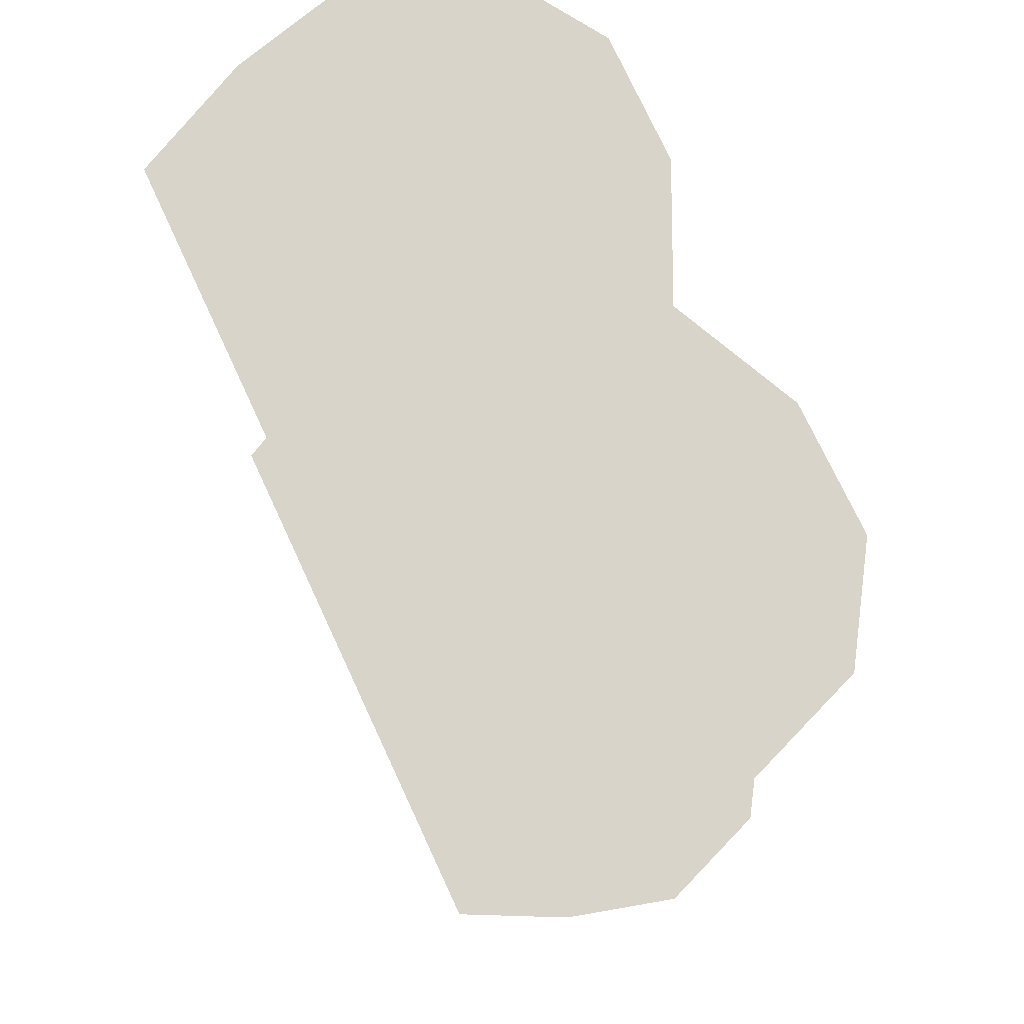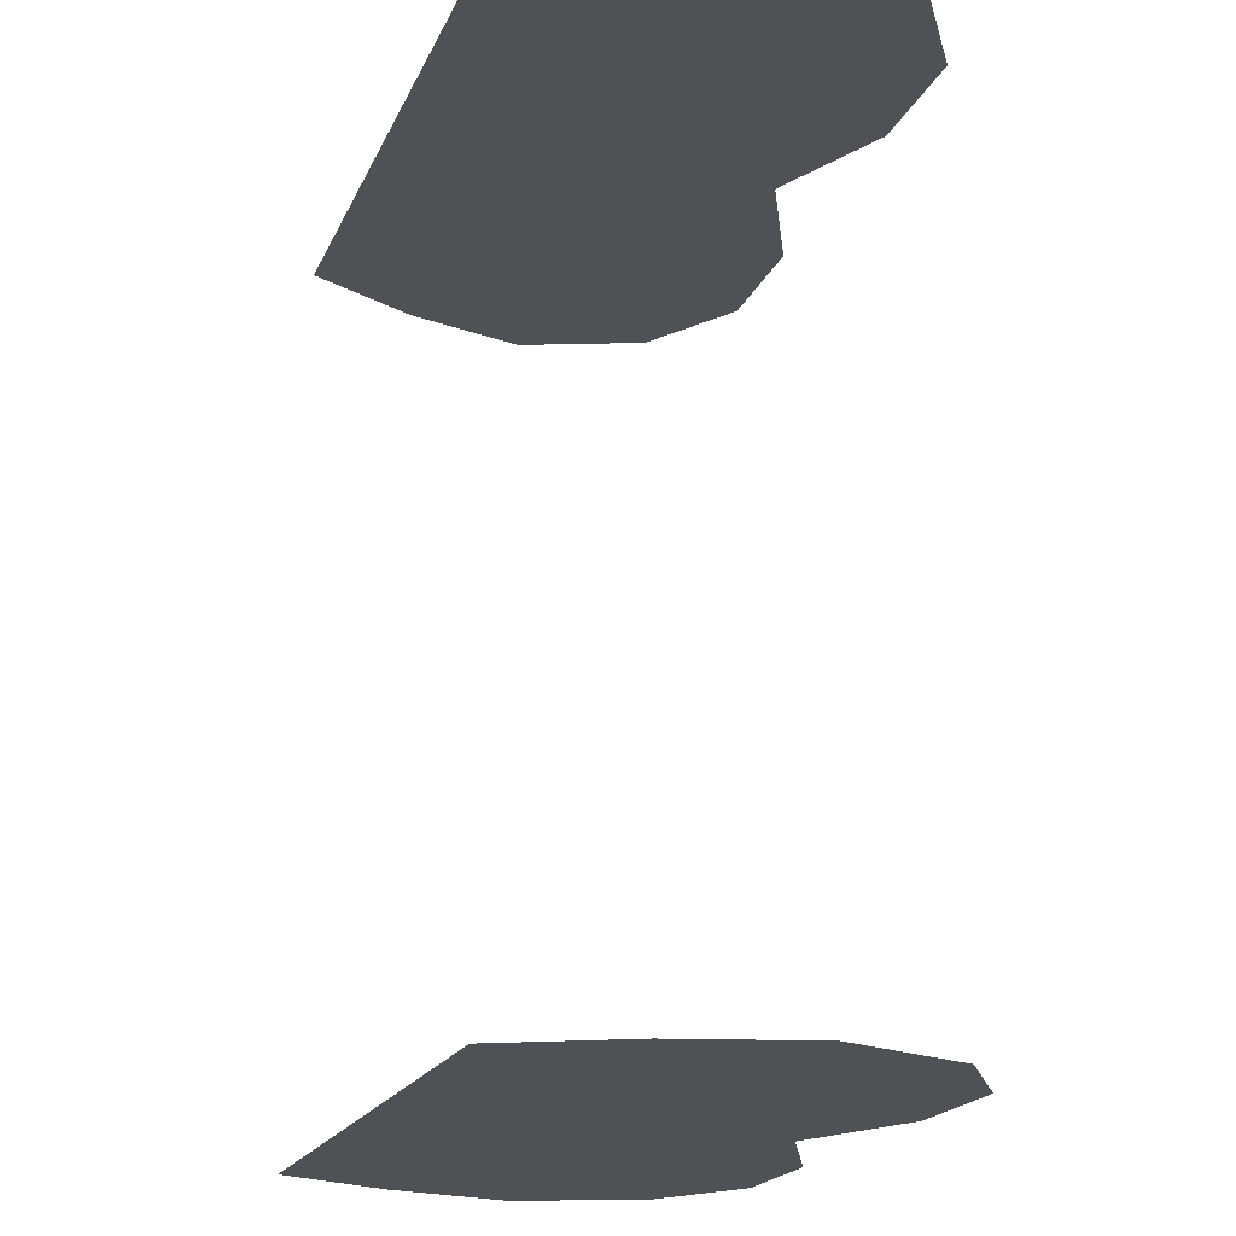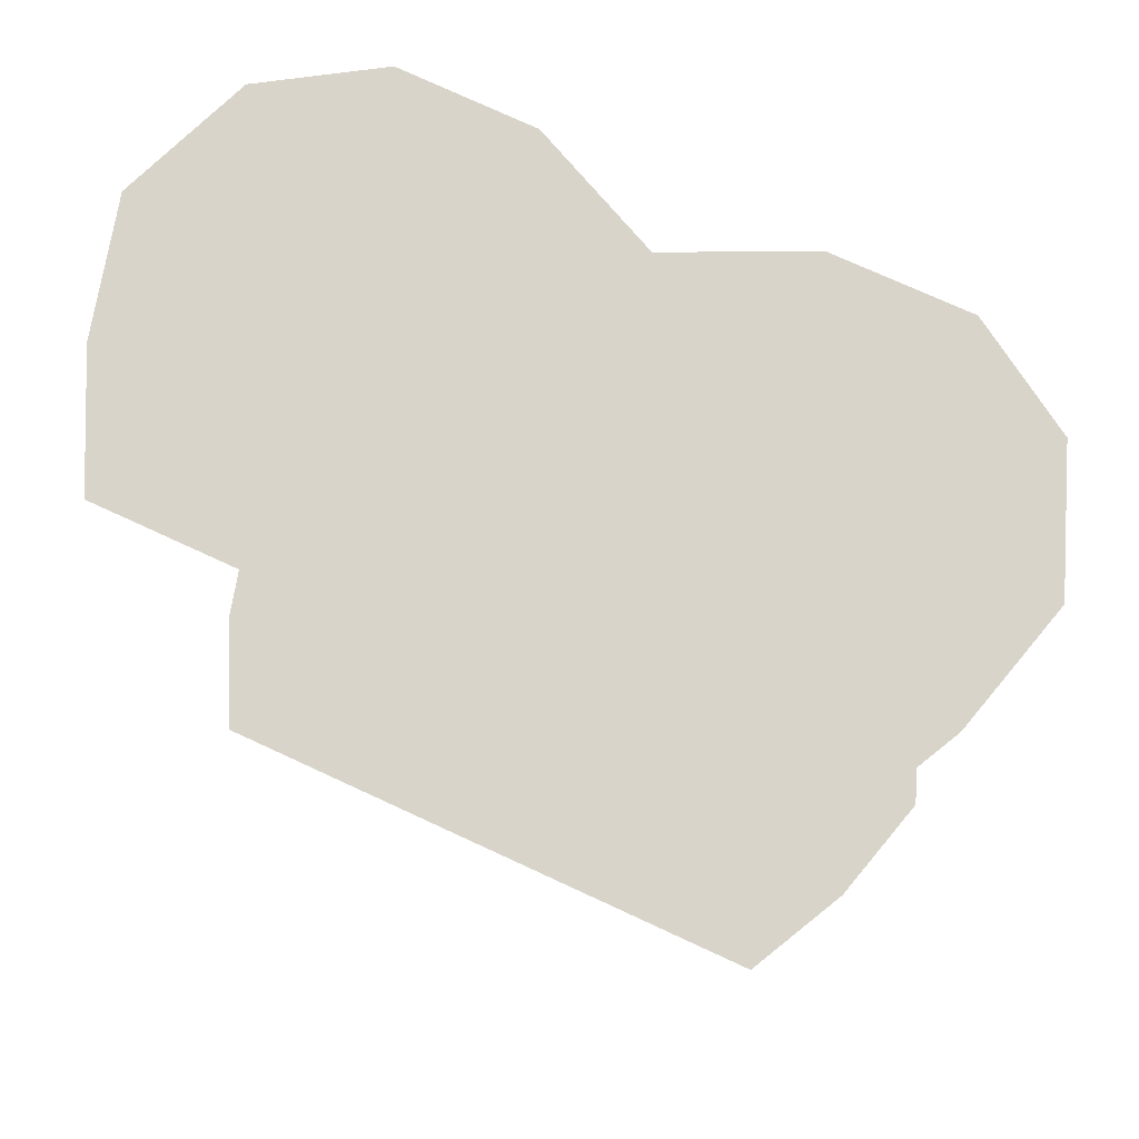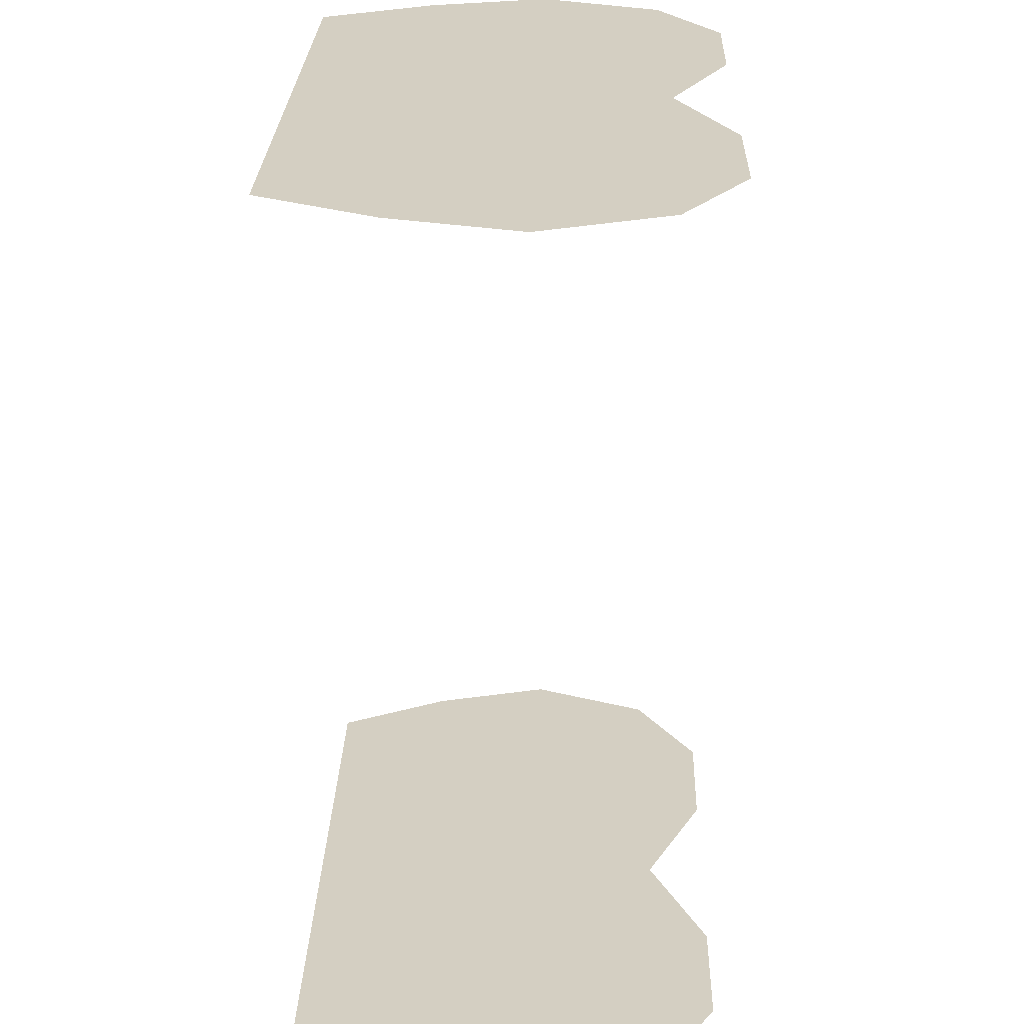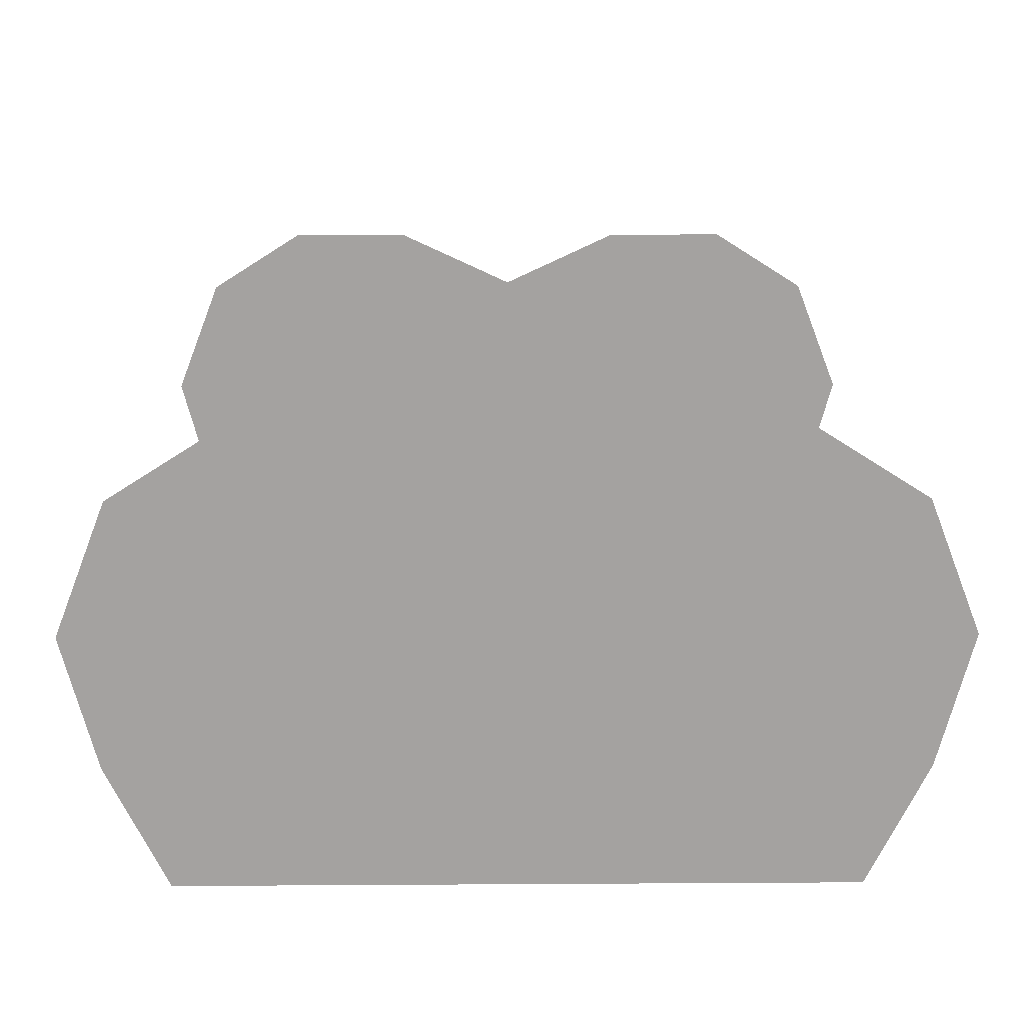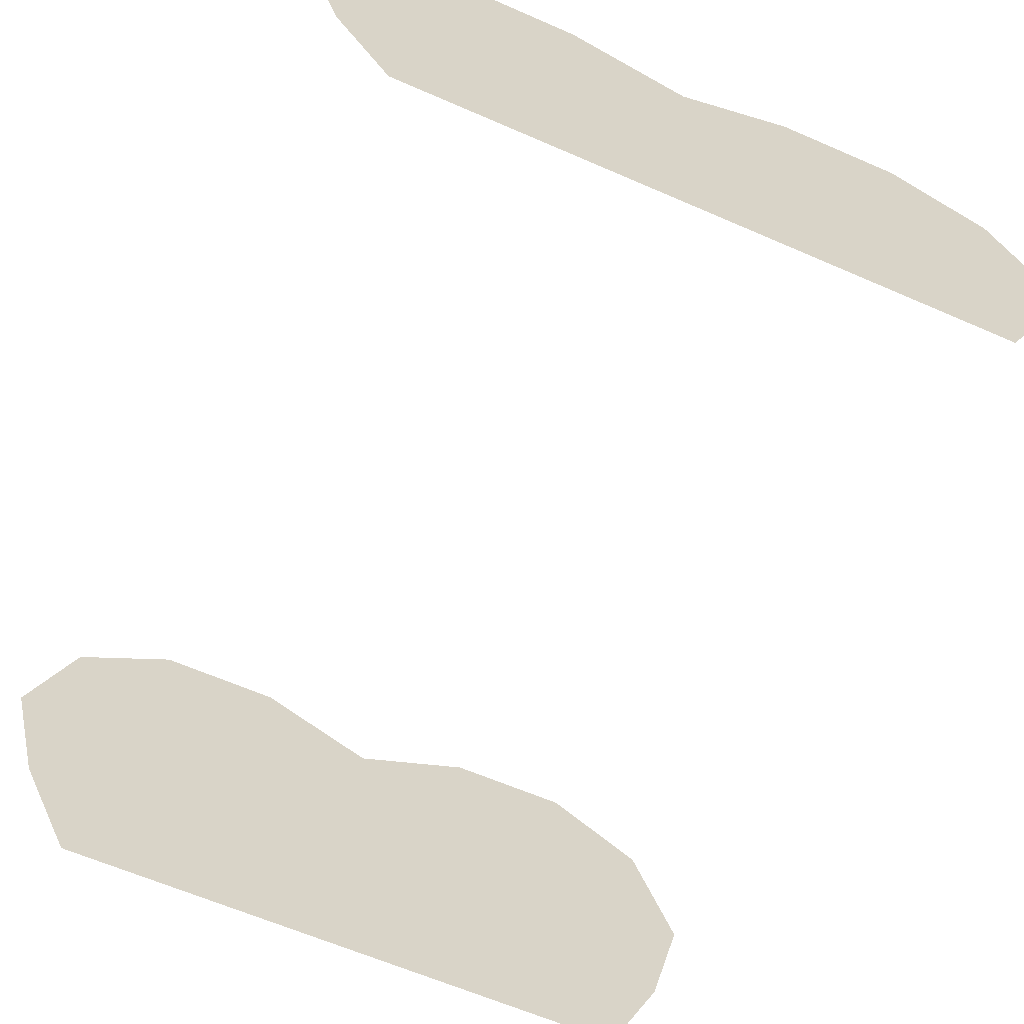
<metadata>
{"format":"obj","ext":"obj","renderer":"f3d","projection":"perspective","resolution":1024,"background":"white","views":[{"elev":74.8,"azim":65.1,"up":"+Z"},{"elev":-19.7,"azim":71.4,"up":"+Z"},{"elev":75.0,"azim":24.8,"up":"+Z"},{"elev":25.5,"azim":91.6,"up":"+Z"},{"elev":17.4,"azim":179.3,"up":"+Y"},{"elev":-63.6,"azim":156.3,"up":"+Y"}]}
</metadata>
<code>
g
v 0 0.076 0.061
v -0.04299 0.02528 0.061
v 0.04299 0.02528 0.061
v 0.03499 0.08409 0.061
v 0.0489 0.07527 0.061
v 0.05549 0.05819 0.061
v 0.0509 0.0411 0.061
v 0.01718 0.084 0.061
v -0.01718 0.084 0.061
v -0.03499 0.08409 0.061
v -0.0509 0.0411 0.061
v -0.05549 0.05819 0.061
v -0.0489 0.07527 0.061
v 0 0.076 -0.061
v -0.04299 0.02528 -0.061
v 0.04299 0.02528 -0.061
v 0.03499 0.08409 -0.061
v 0.0489 0.07527 -0.061
v 0.05549 0.05819 -0.061
v 0.0509 0.0411 -0.061
v 0.01718 0.084 -0.061
v -0.01718 0.084 -0.061
v -0.03499 0.08409 -0.061
v -0.0509 0.0411 -0.061
v -0.05549 0.05819 -0.061
v -0.0489 0.07527 -0.061
g mat1
f 1 2 3
f 7 6 5 4
f 4 8 3 7
f 3 8 1
f 2 1 9
f 11 2 9 10
f 10 13 12 11
f 15 14 16
f 18 19 20 17
f 16 21 17 20
f 21 16 14
f 14 15 22
f 22 15 24 23
f 25 26 23 24

</code>
